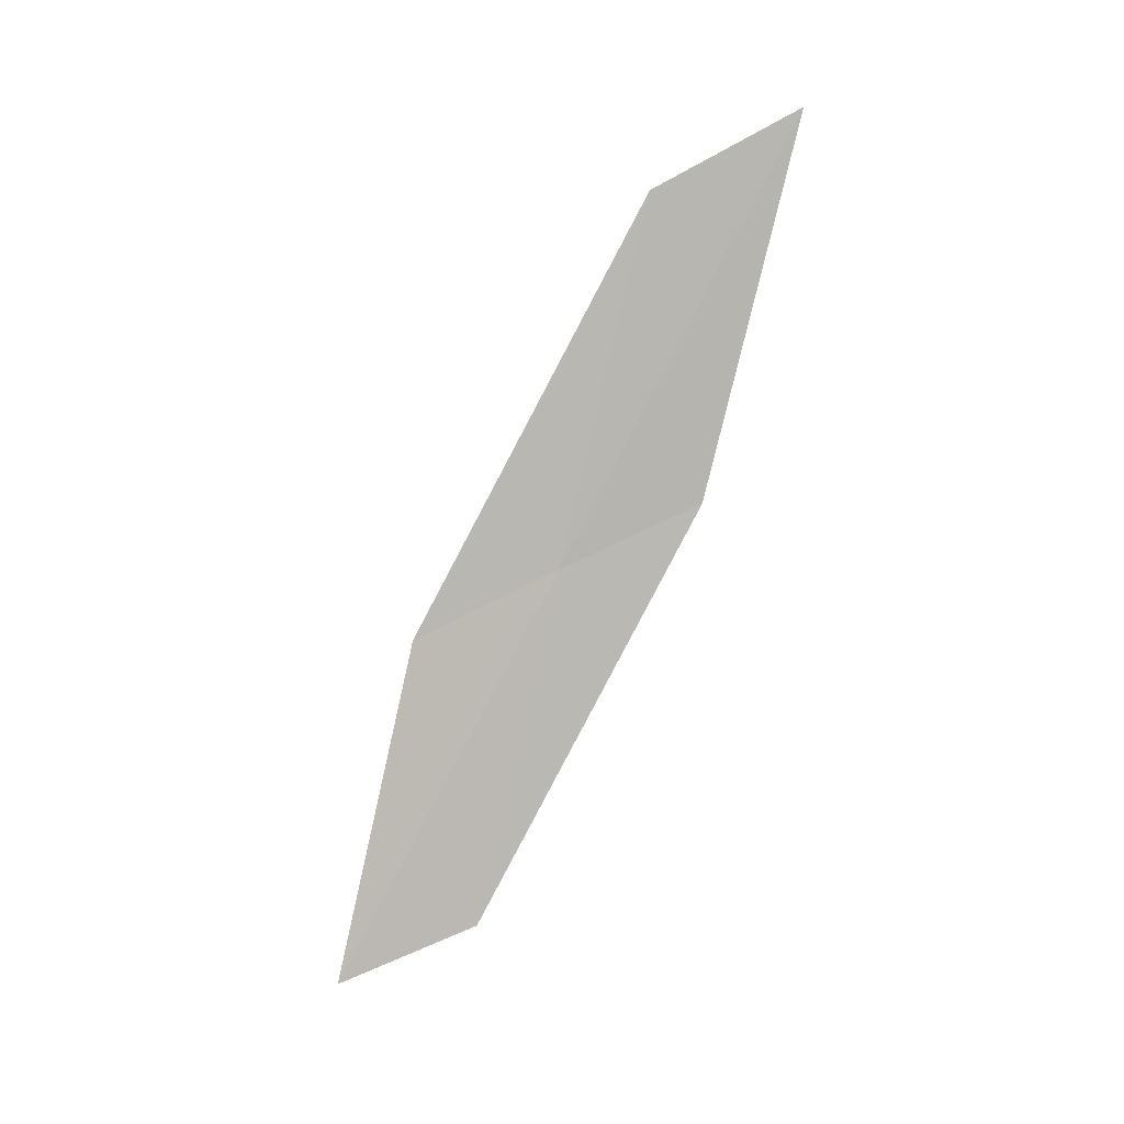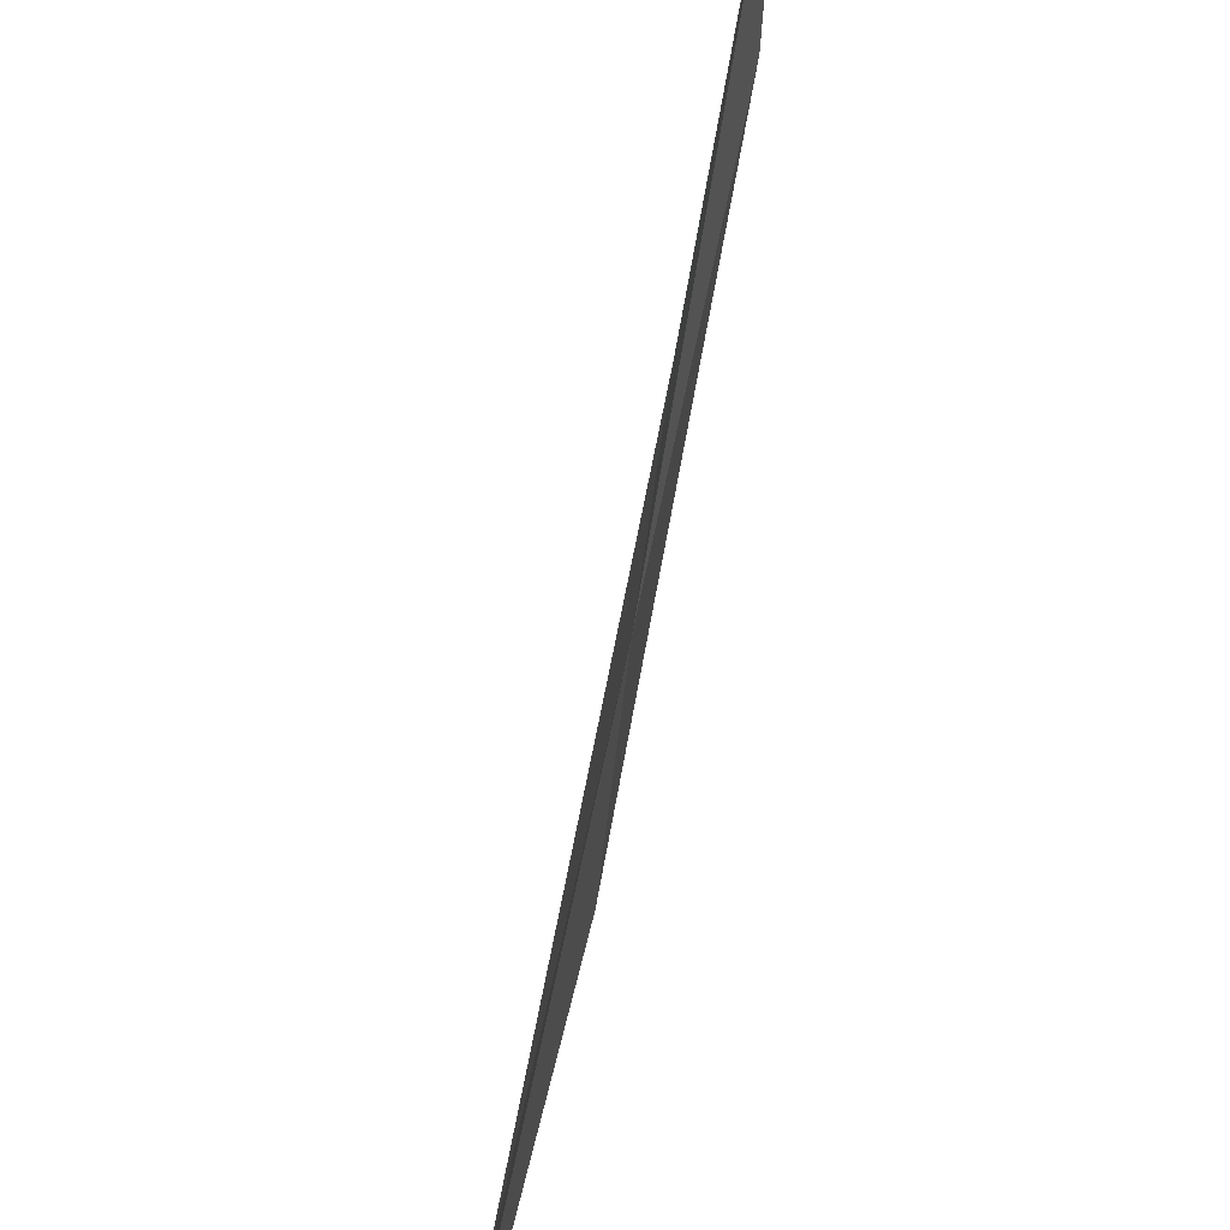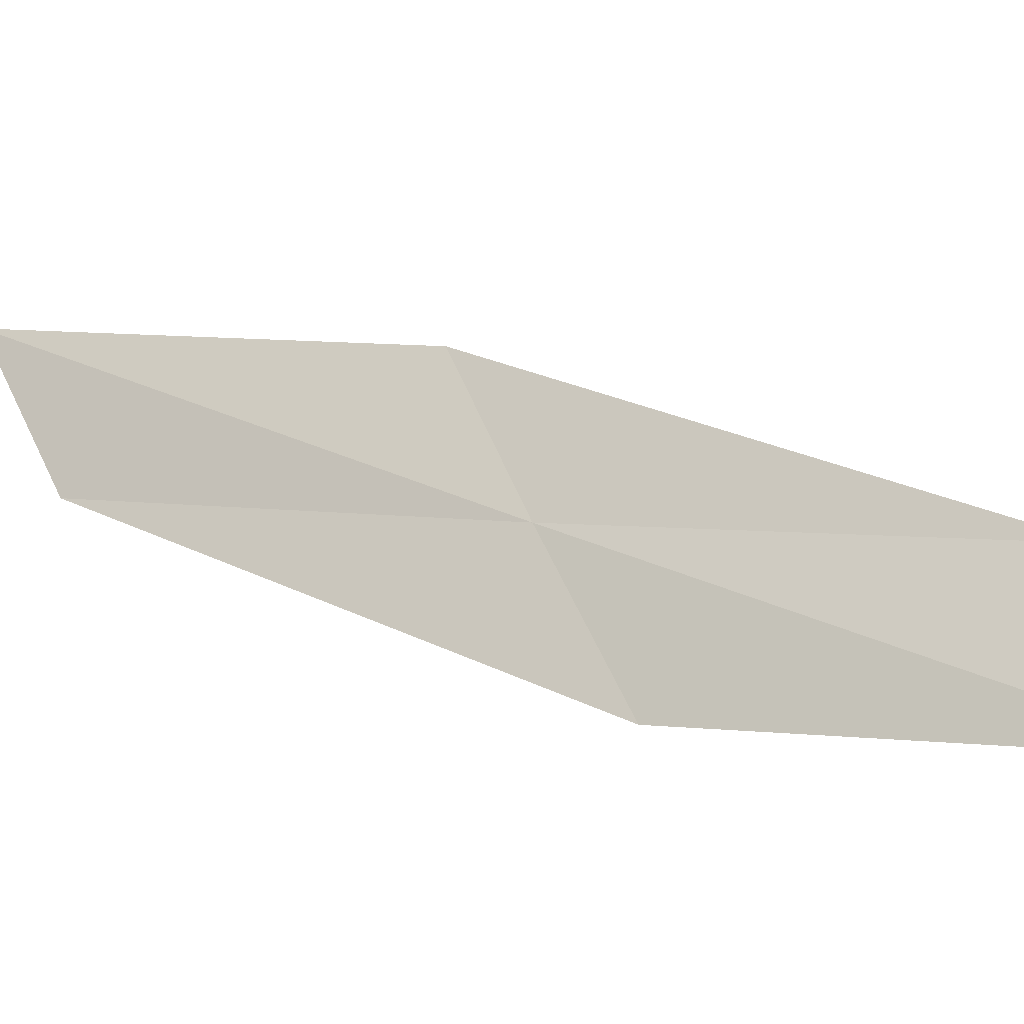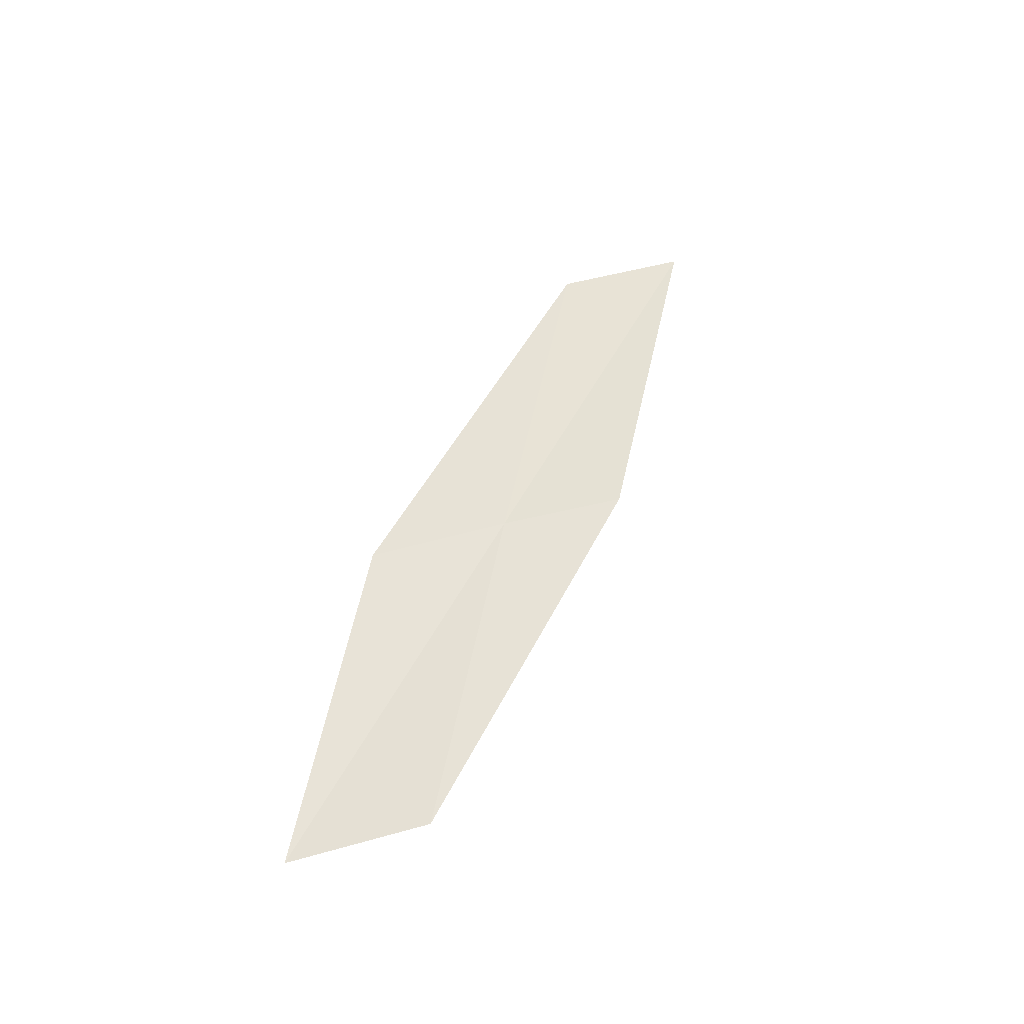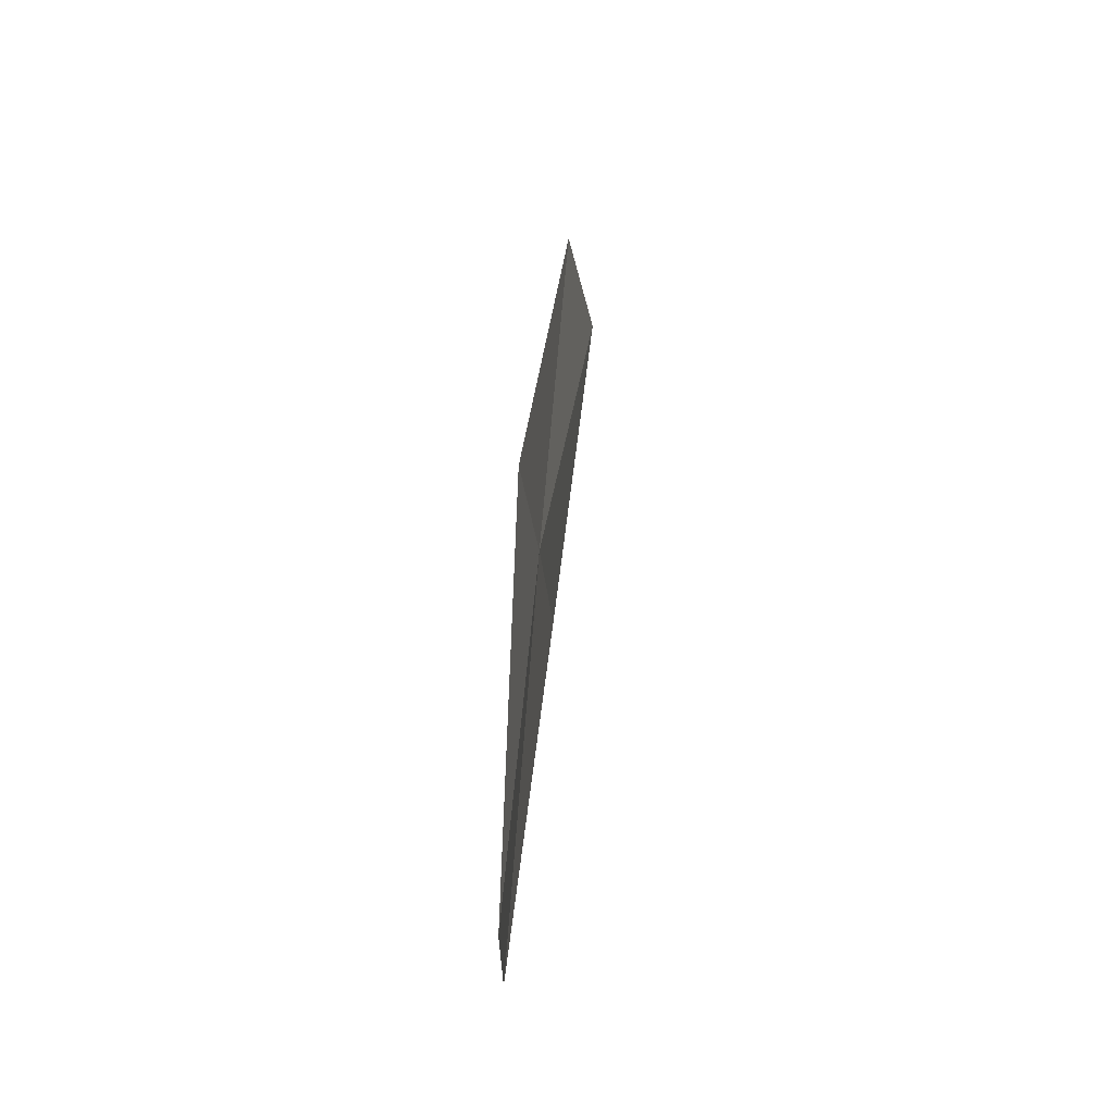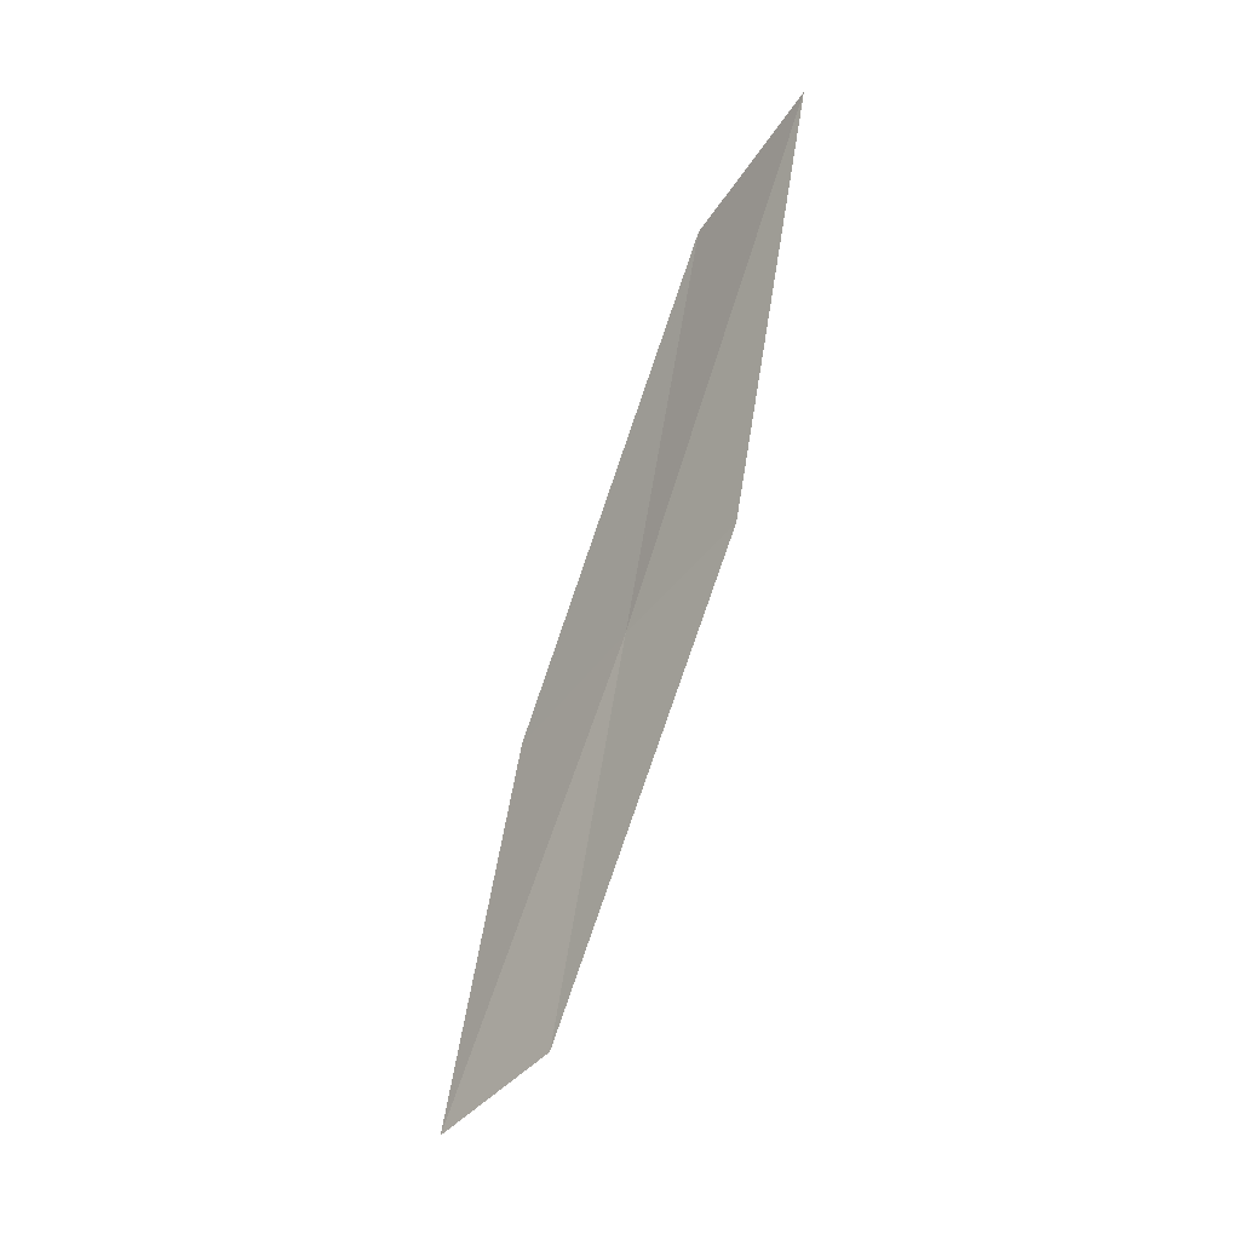
<metadata>
{"format":"obj","ext":"obj","renderer":"f3d","projection":"perspective","resolution":1024,"background":"white","views":[{"elev":8.5,"azim":99.0,"up":"+Z"},{"elev":49.9,"azim":-171.3,"up":"+Y"},{"elev":-21.8,"azim":114.8,"up":"+Y"},{"elev":-32.0,"azim":70.5,"up":"+Z"},{"elev":47.3,"azim":-0.4,"up":"+Y"},{"elev":-17.5,"azim":142.2,"up":"+Z"}]}
</metadata>
<code>
v -22.92 26.7 18.6
v -22.88 25.9 18.2
v -23.02 27.17 20.61
v -22.71 25.49 16.28
v -22.81 26.26 16.63
v -22.98 27.46 18.97
v -23.02 27.96 21.03
f 1 3 2
f 1 2 4
f 1 4 5
f 1 5 6
f 1 7 3
f 1 6 7

</code>
